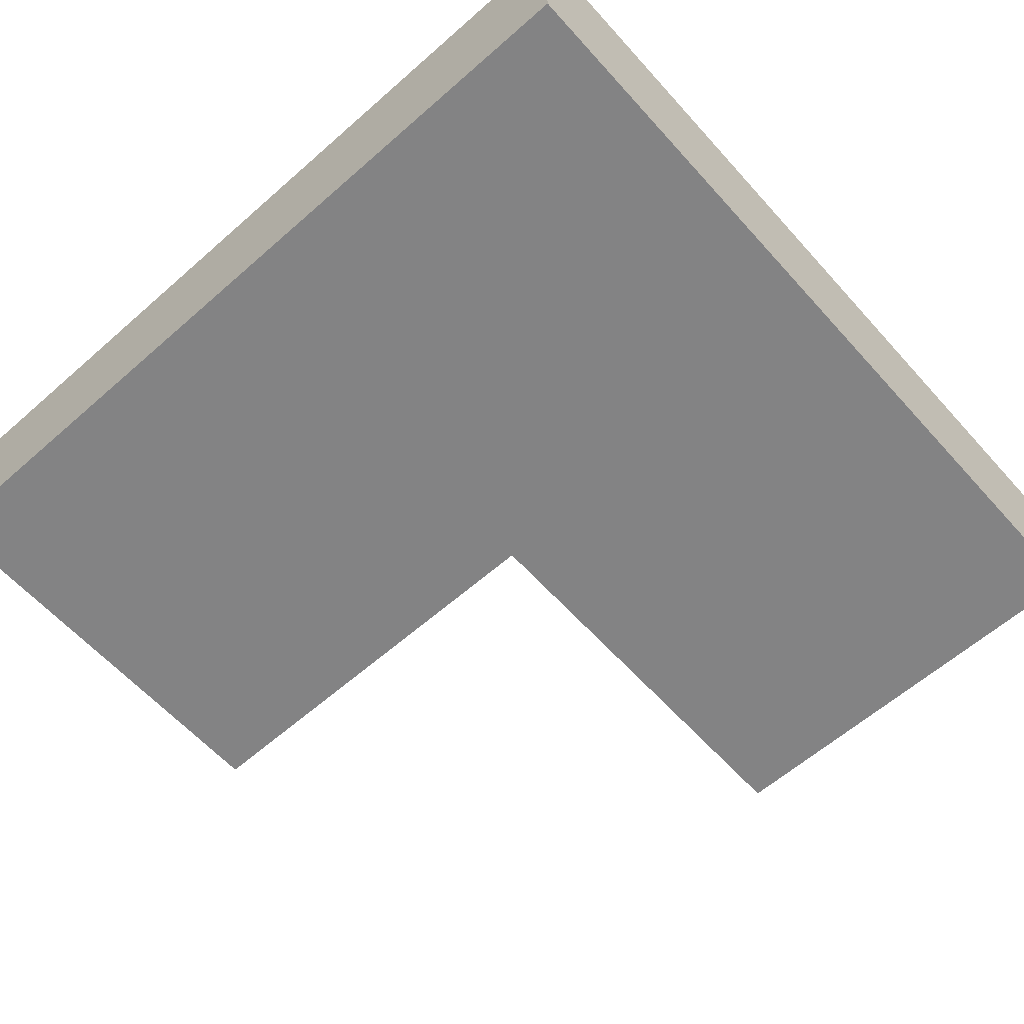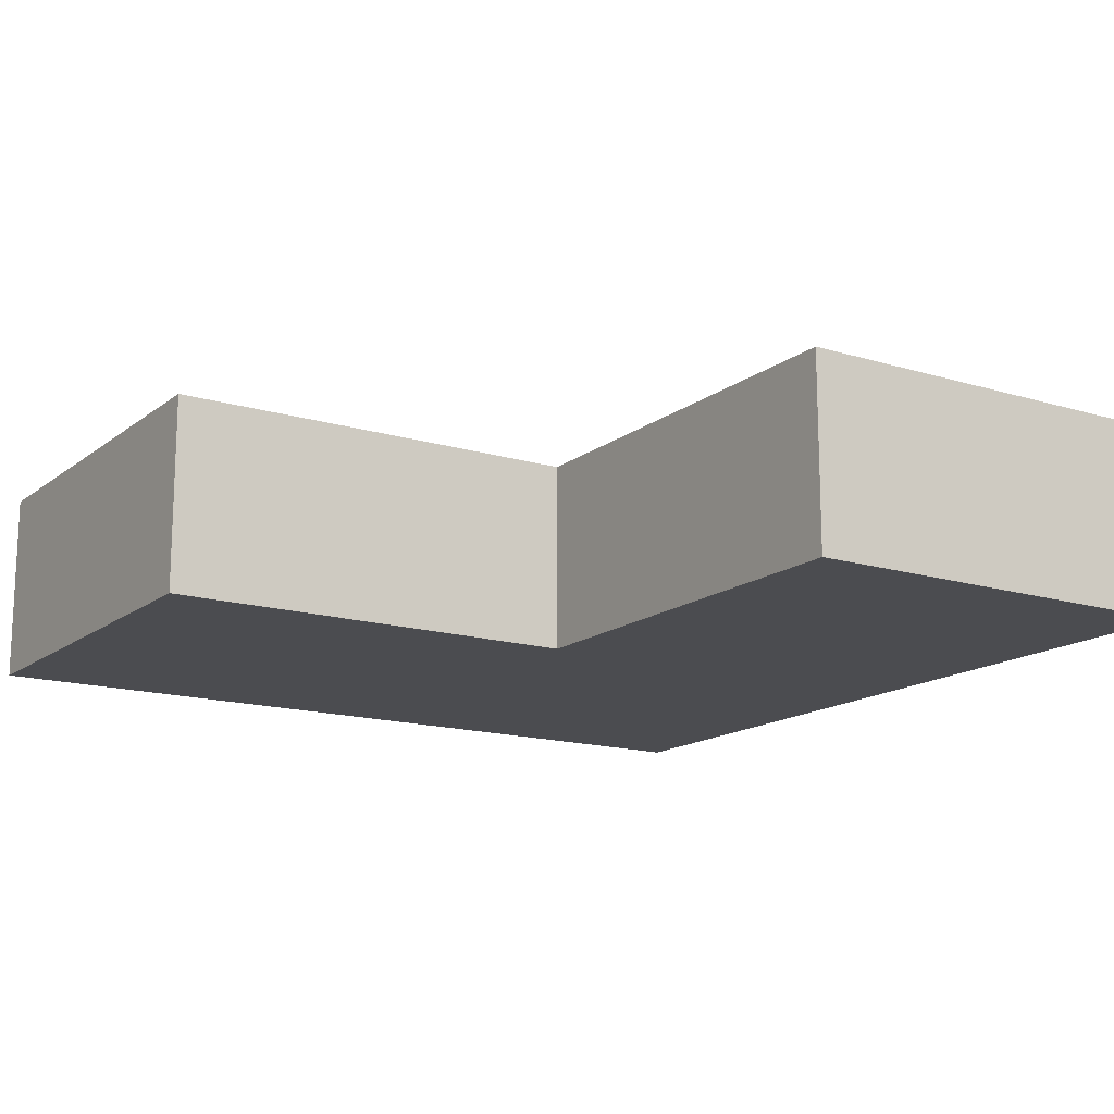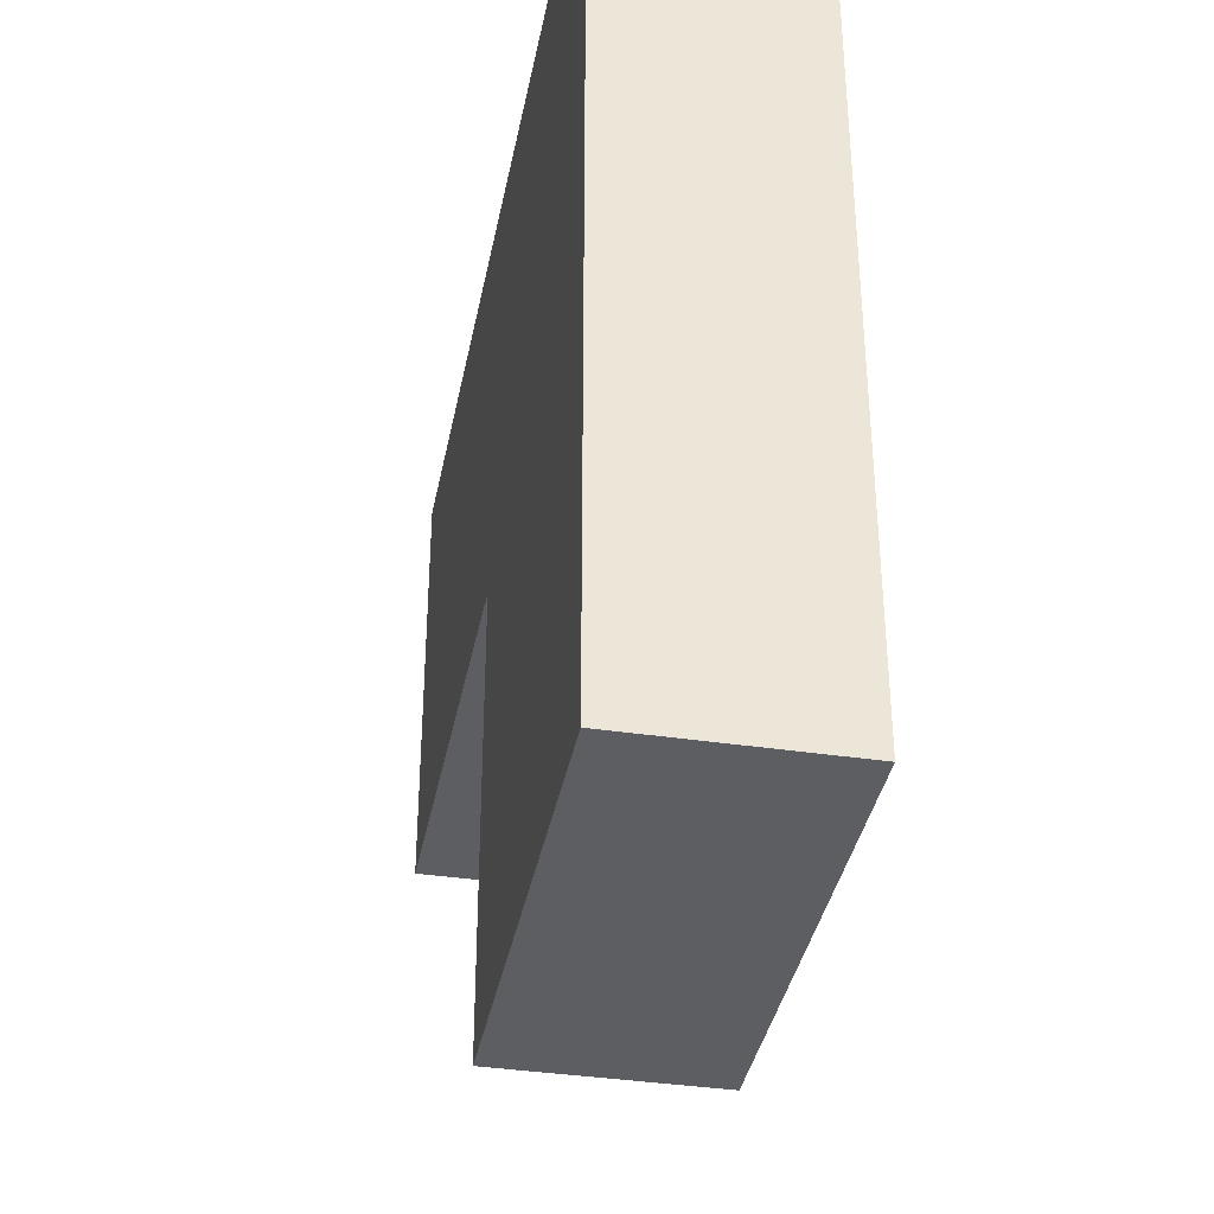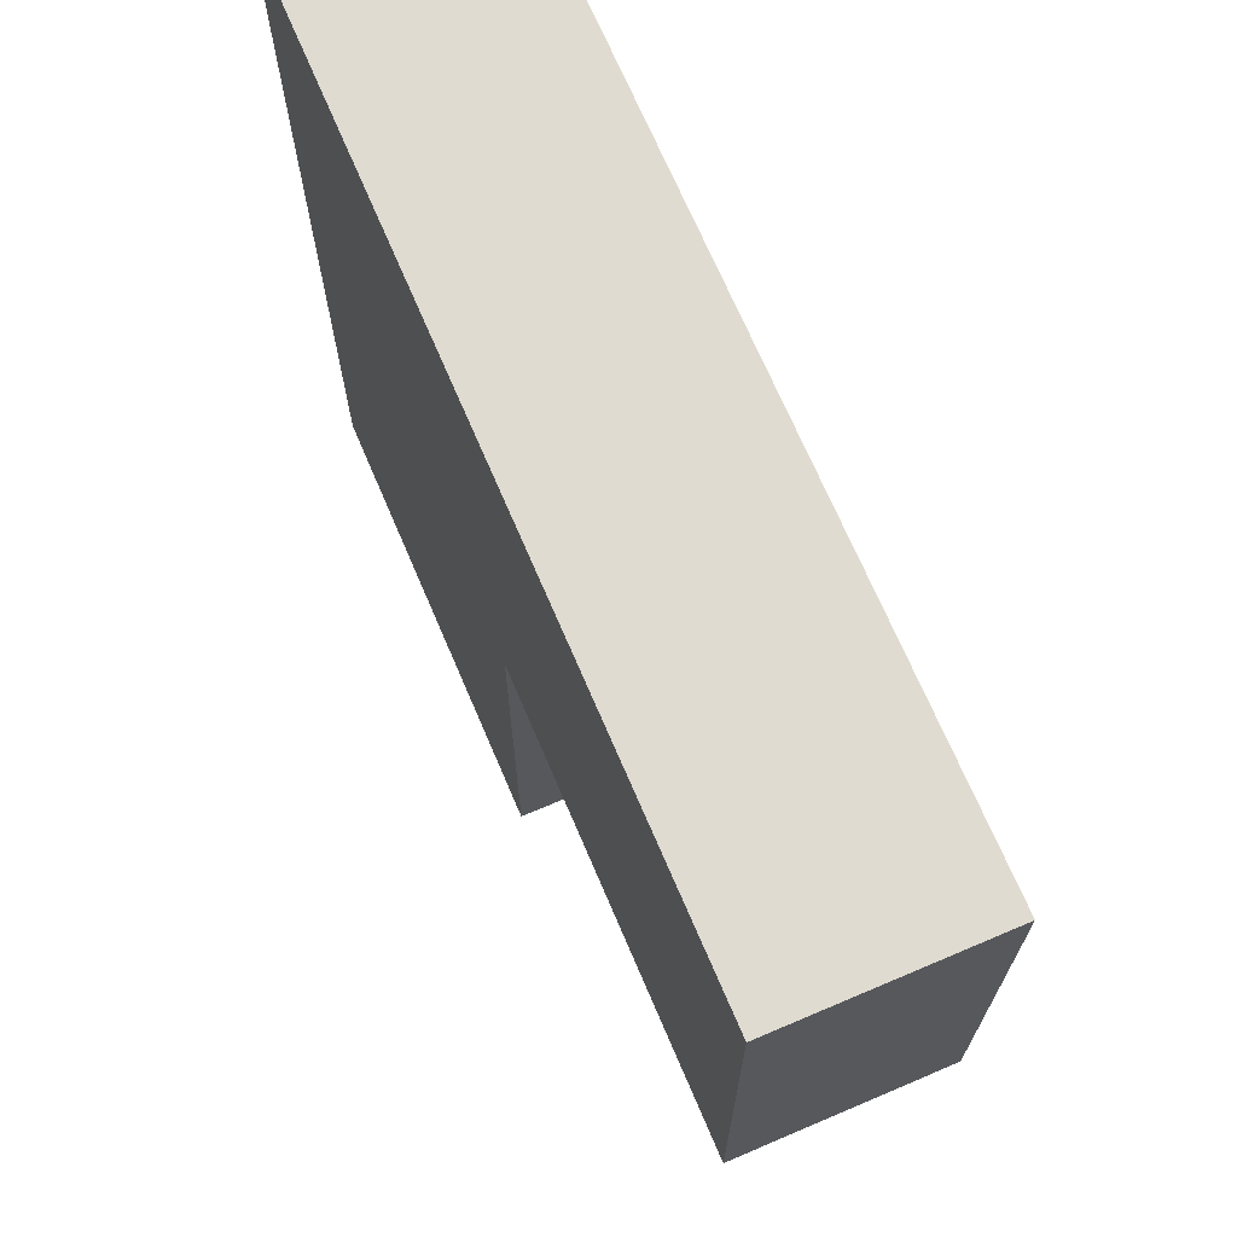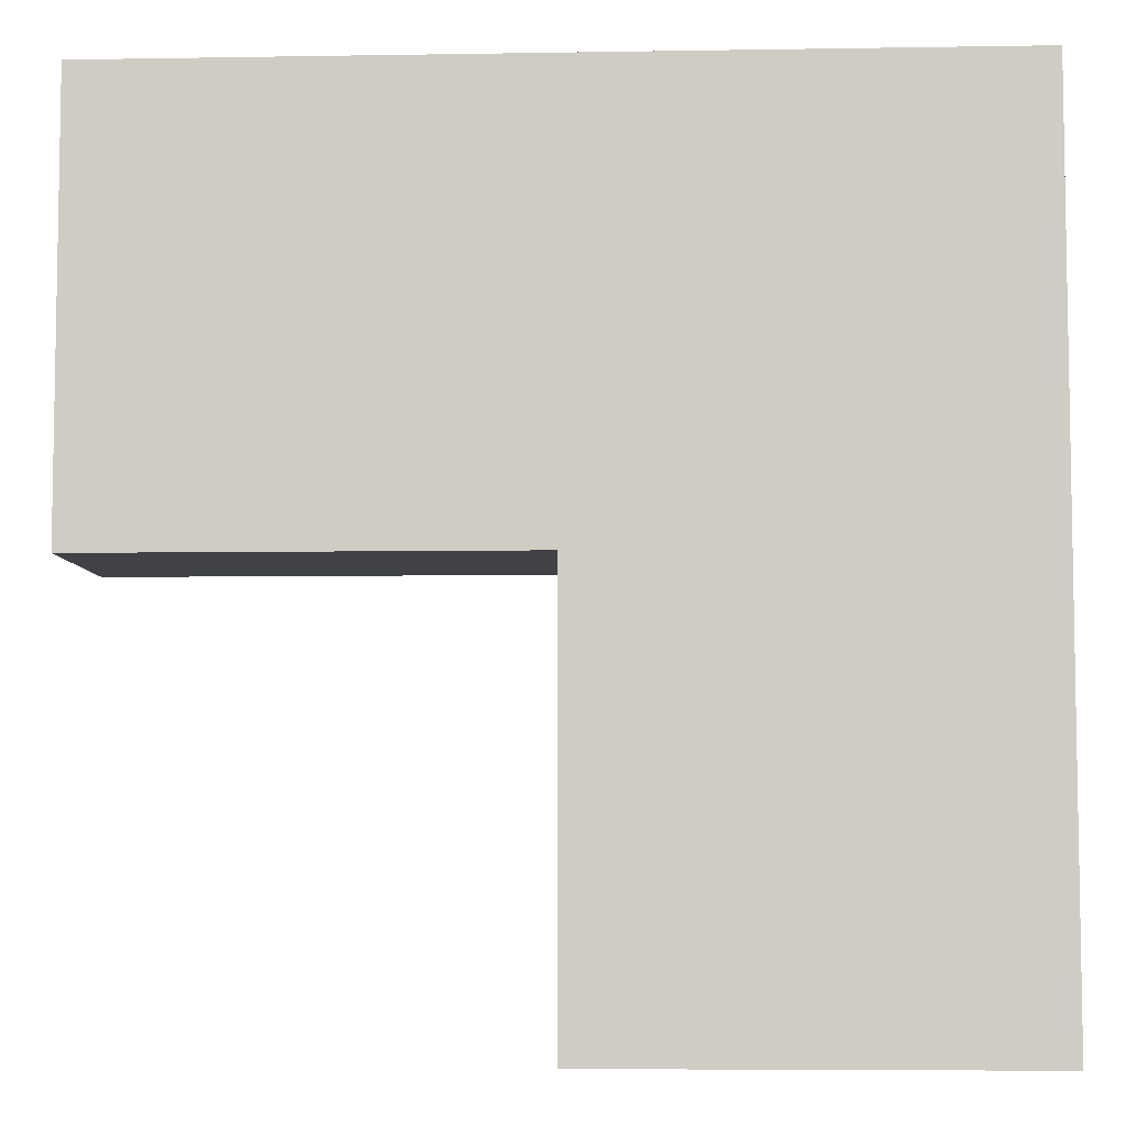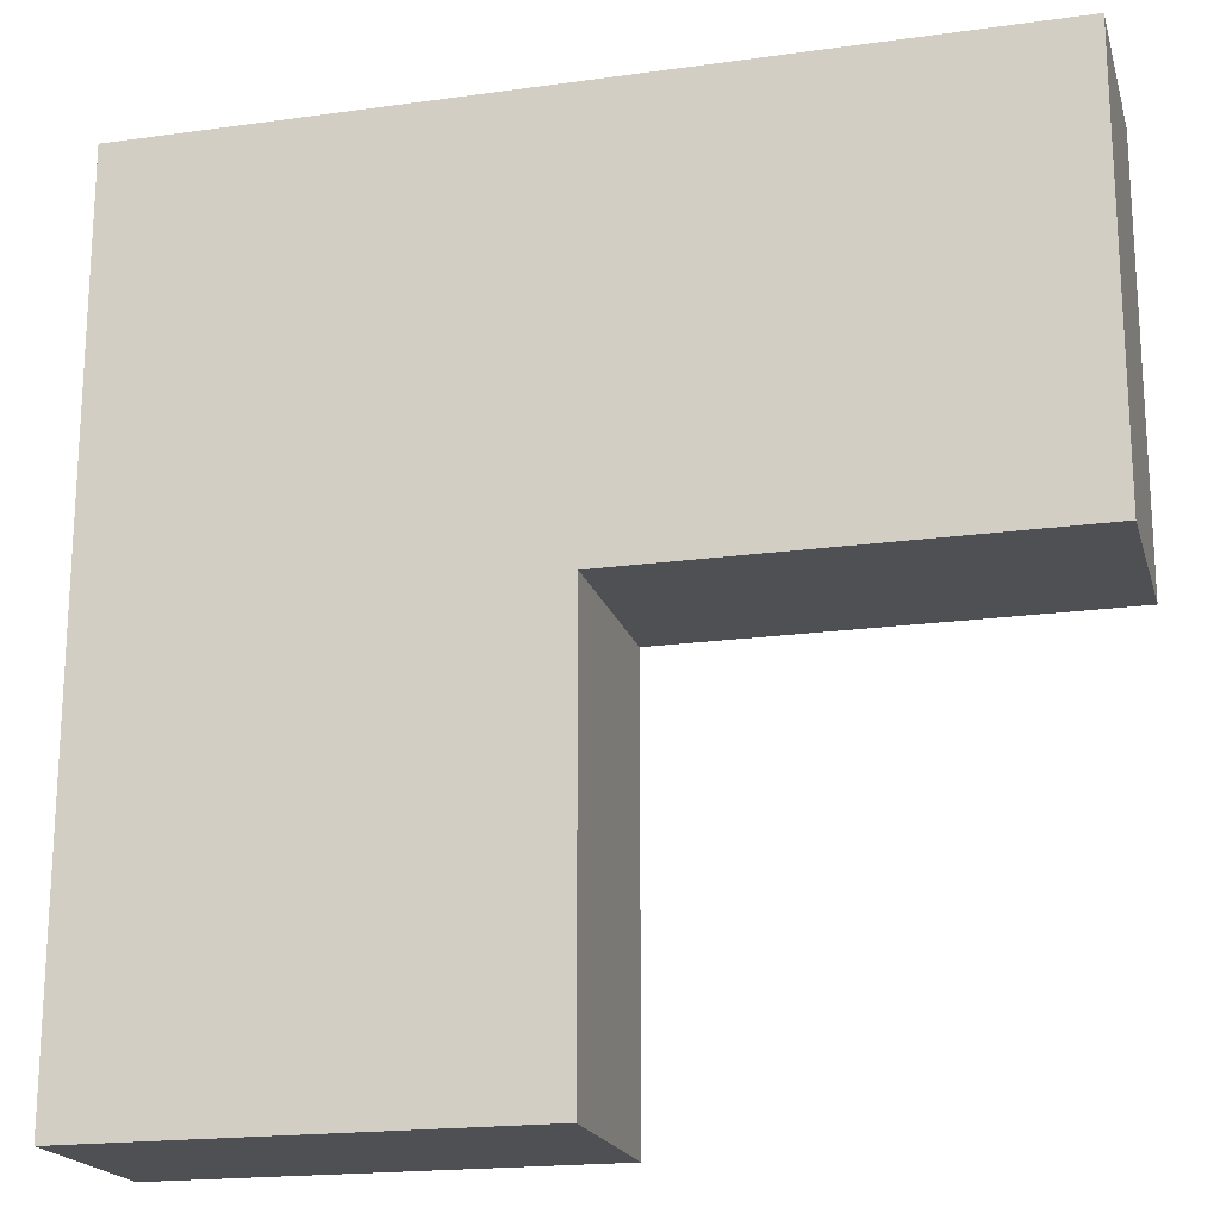
<metadata>
{"format":"obj","ext":"obj","renderer":"f3d","projection":"perspective","resolution":1024,"background":"white","views":[{"elev":-61.2,"azim":41.8,"up":"+Y"},{"elev":-15.2,"azim":-122.8,"up":"+Y"},{"elev":-37.5,"azim":79.2,"up":"+Z"},{"elev":69.9,"azim":-113.1,"up":"+Z"},{"elev":-6.3,"azim":2.8,"up":"+Z"},{"elev":-19.2,"azim":-165.4,"up":"+Z"}]}
</metadata>
<code>
v 6 0 0
v 6 0 6
v -0 0 6
v 0 0 0
v 6 2.74 1e-06
v 6 2.74 6
v -1e-06 2.74 6
v -0 2.74 0
v 6 0 -6
v 0 0 -6
v 6 2.74 -6
v -0 2.74 -6
v -6 0 6
v -6 0 0
v -6 2.74 6
v -6 2.74 0
f 1 4 3
f 5 6 7
f 2 6 5
f 3 7 6
f 7 15 16
f 8 12 11
f 12 10 9
f 4 10 12
f 11 9 1
f 9 10 4
f 14 16 15
f 16 14 4
f 13 15 7
f 14 13 3
f 2 1 3
f 8 5 7
f 1 2 5
f 2 3 6
f 8 7 16
f 5 8 11
f 11 12 9
f 8 4 12
f 5 11 1
f 1 9 4
f 13 14 15
f 8 16 4
f 3 13 7
f 4 14 3

</code>
